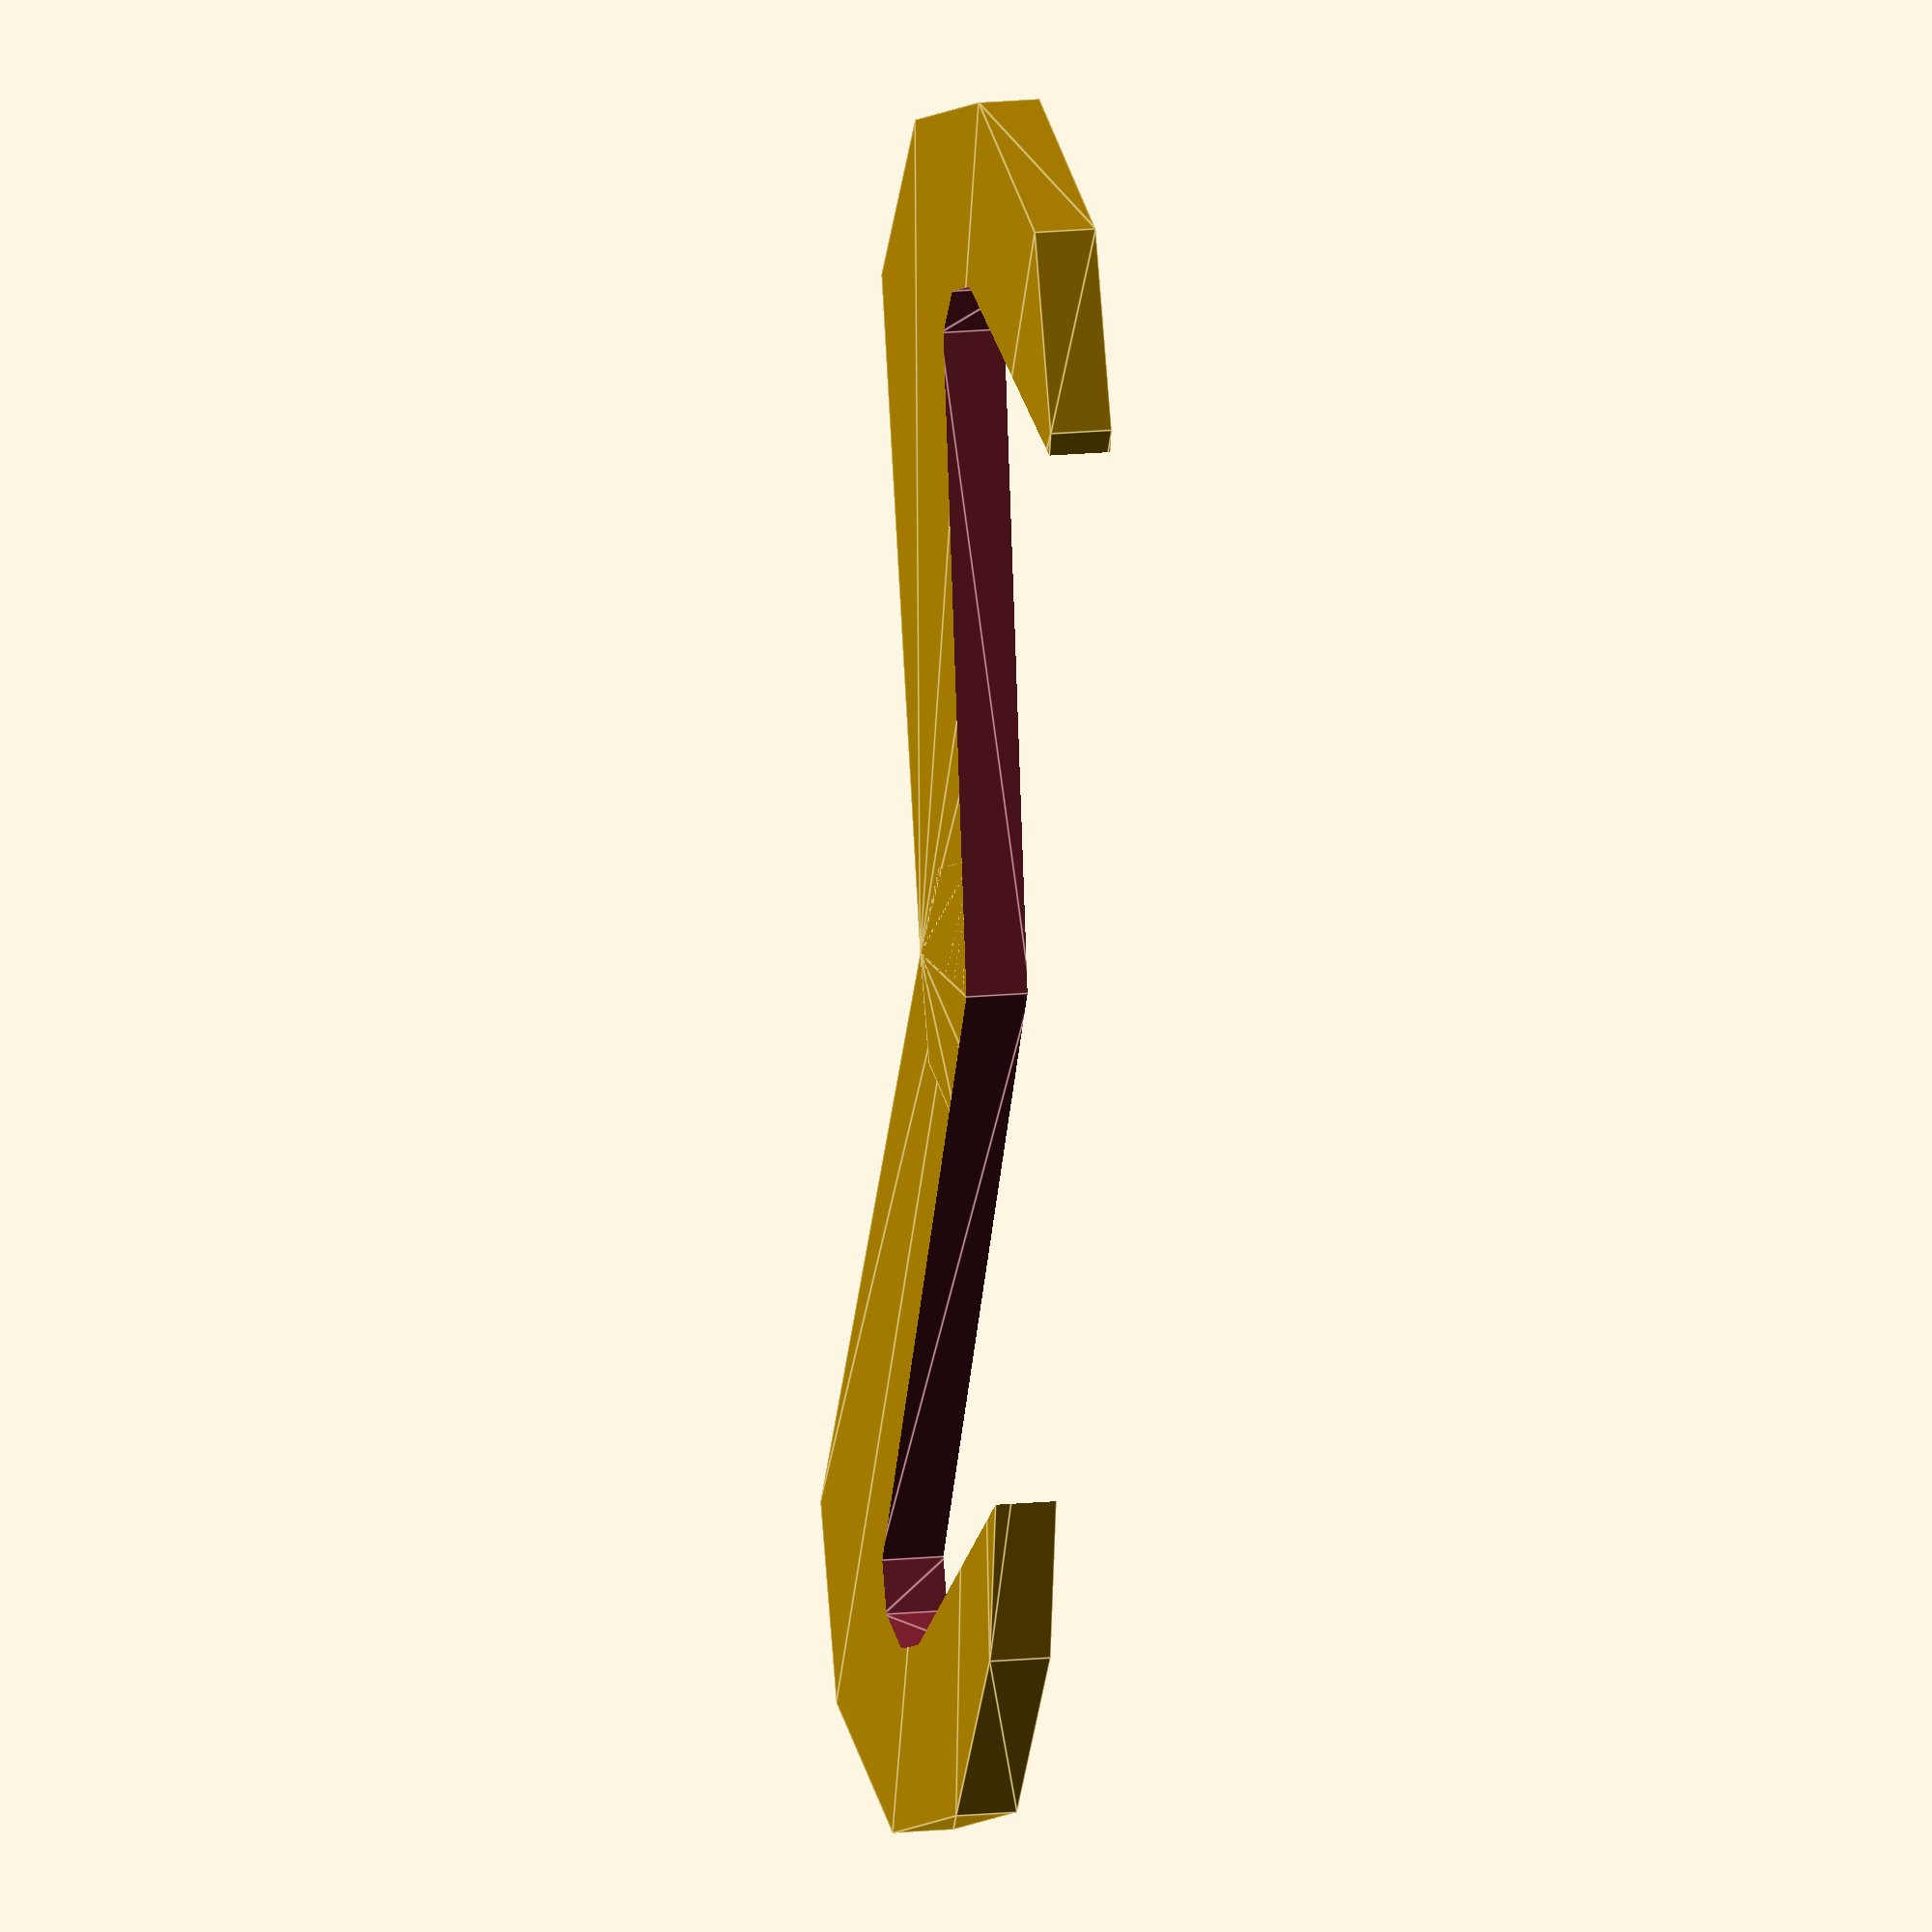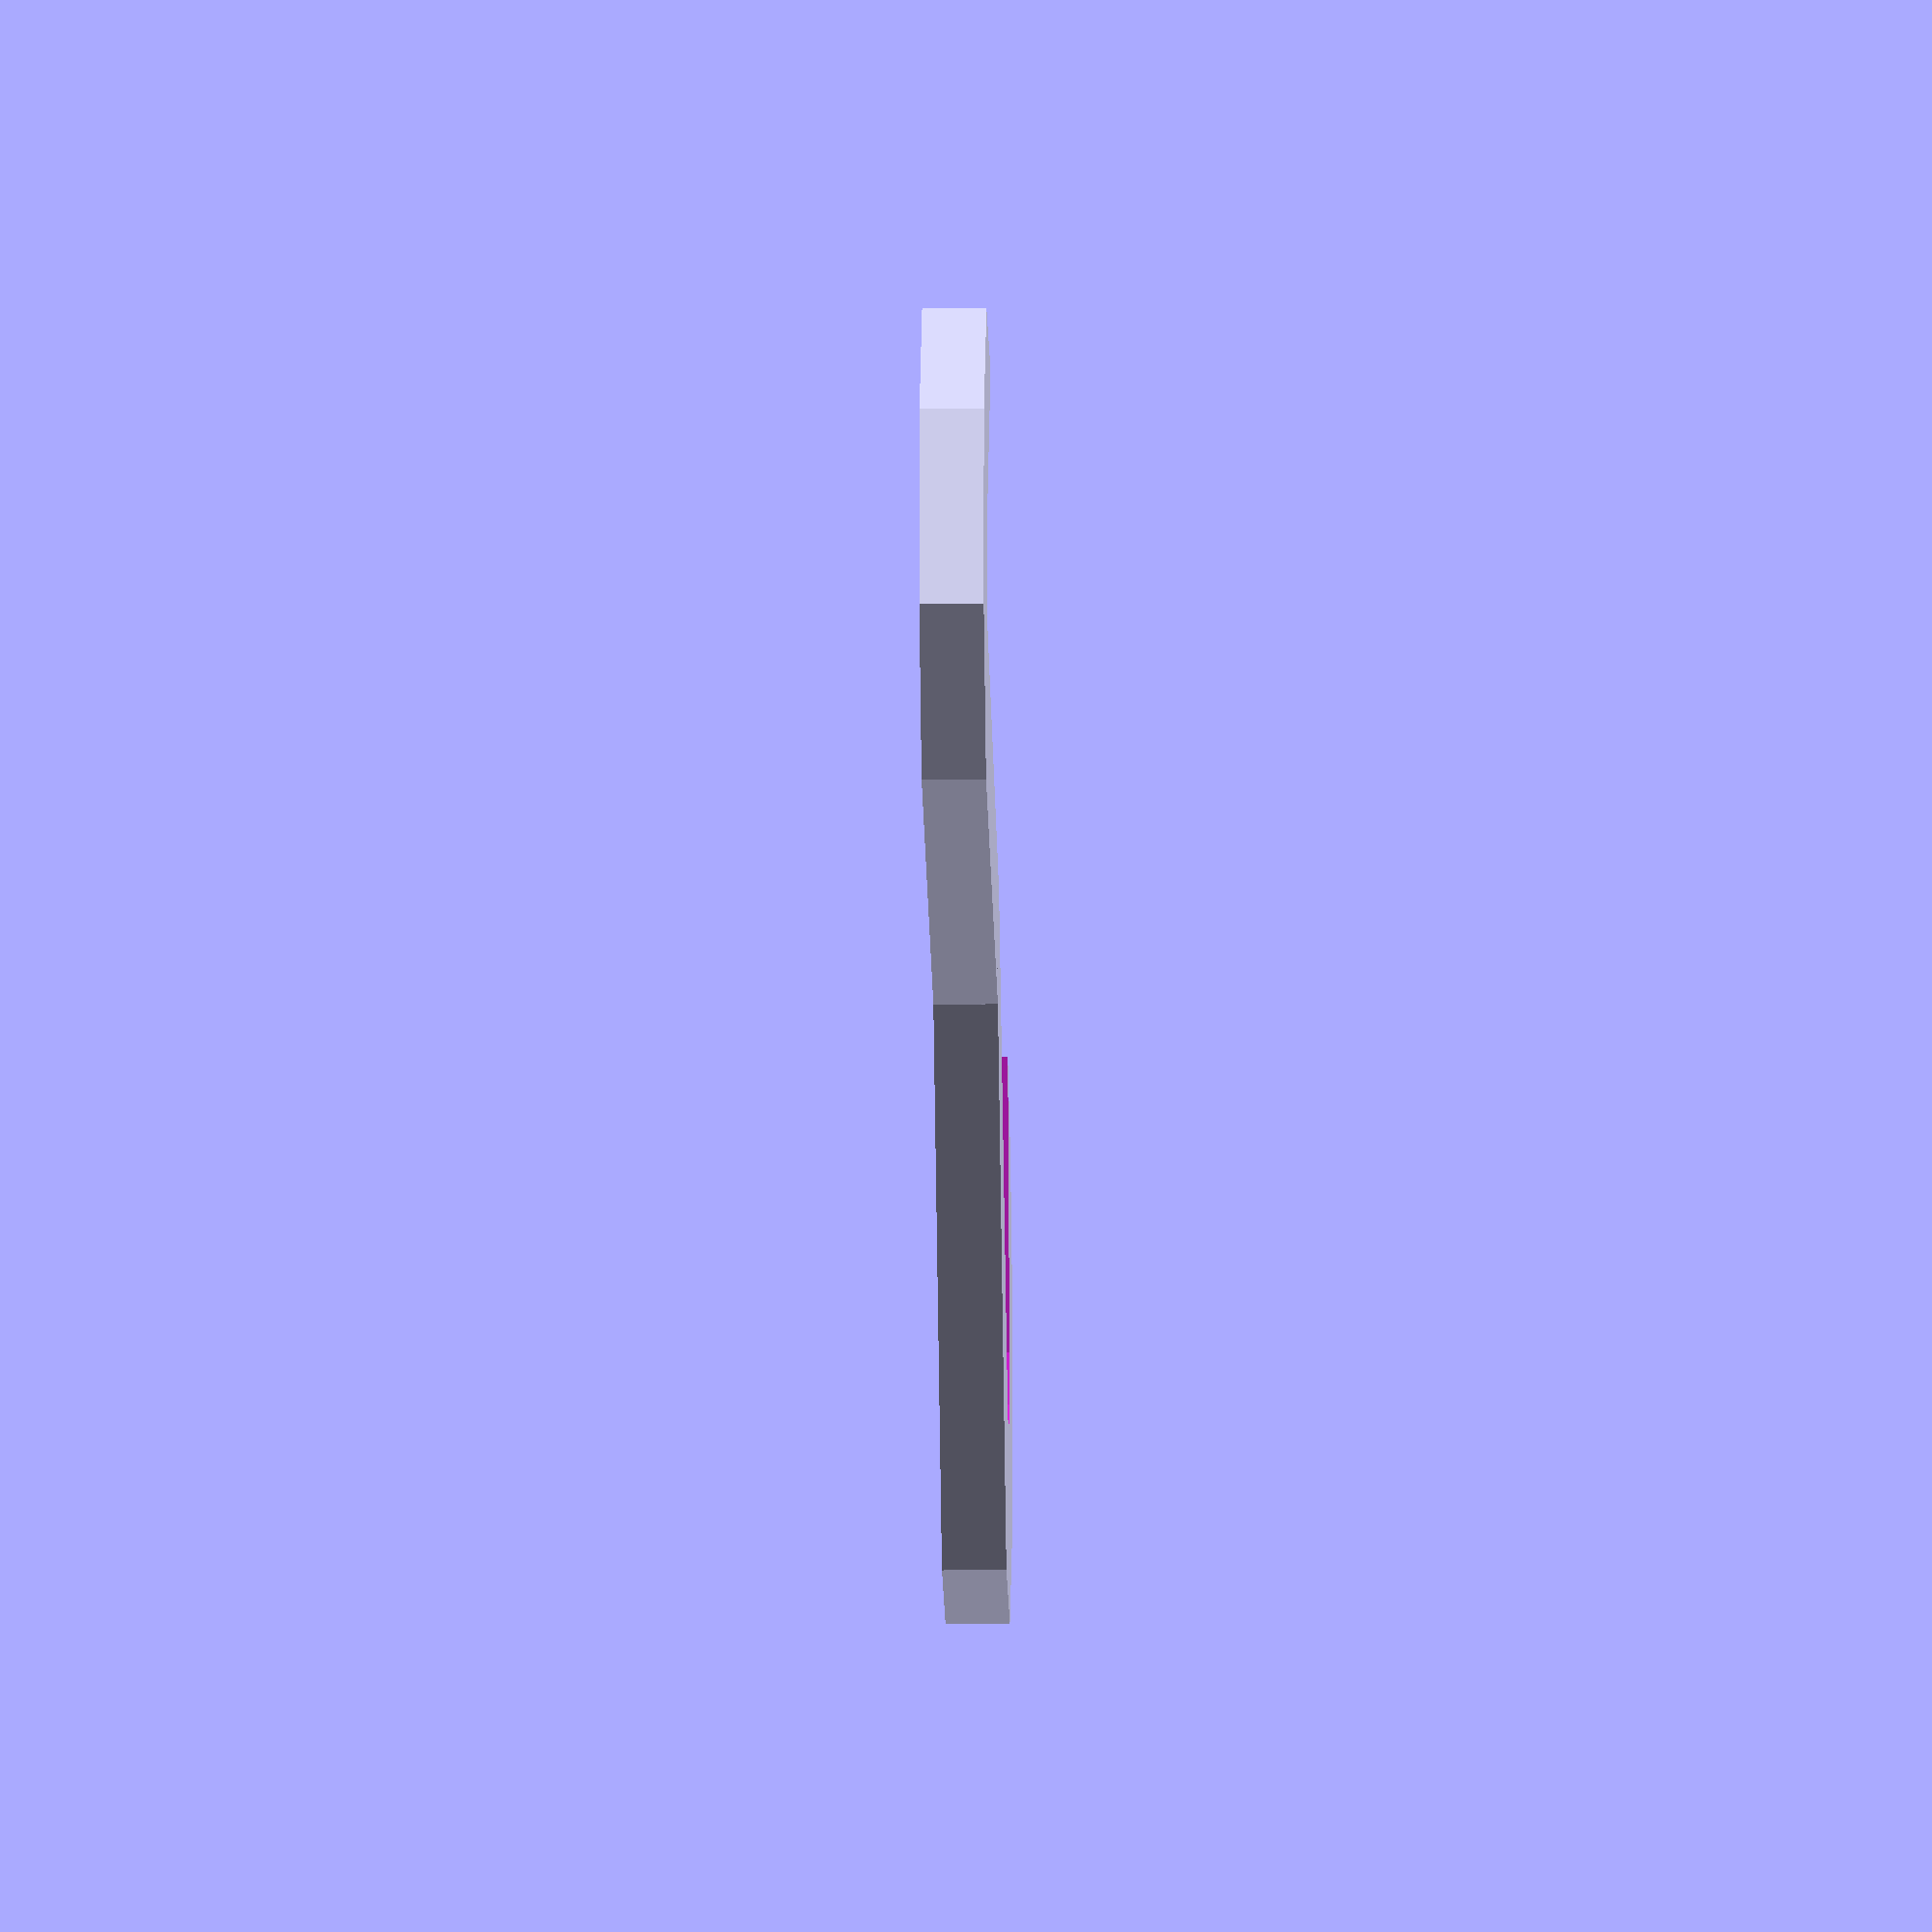
<openscad>
hole_center = 40;
hole_dia = 4;
height = 2;
stiffness = 6;
buffer = 0.2;

hole_rad = (hole_dia / 2) + buffer;
body_rad = hole_rad + stiffness;

$fn = $preview ? 8 : 64;

if ($preview) {
    clip();
}
else {
    minkowski() {
        clip();
        sphere(height / 4);
    }
}

mid_offset_x = (hole_center / 2);  // halfway between the hole
mid_offset_y = stiffness * 0.5; // 50% offset towards y
mid_rad = stiffness * 3 / 4; // 75% of the thickness around the hooks

module clip_body() {
    mid_offset_x = hole_center / 2;  // halfway between the hole
    mid_offset_y = stiffness * 0.50; // 50% offset towards y
    mid_rad = stiffness * 3 / 4; // 75% thicker than around the hooks

    hull() {
        cylinder(r = body_rad, h = height);
        translate([-mid_offset_x, mid_offset_y, 0]) cylinder(r = mid_rad, h = height);
    }
    hull() {
        translate([-mid_offset_x, mid_offset_y, 0]) cylinder(r = mid_rad, h = height);
        translate([-hole_center, 0, 0]) cylinder(r = body_rad, h = height);
    }
}

module clip() {
    difference() {
        clip_body();
        translate([0, 0, -buffer / 2]) {
            // cut out the holes and hooks
            hull() {
                cylinder(r = hole_rad, h = height + buffer);
                translate([-mid_offset_x, mid_offset_y + body_rad, 0]) cylinder(r = body_rad, h = height + buffer);
            }
            hull() {
                translate([-hole_center, 0, 0]) cylinder(r = hole_rad, h = height + buffer);
                translate([-mid_offset_x, mid_offset_y + body_rad, 0]) cylinder(r = body_rad, h = height + buffer);
                translate([-mid_offset_x * 1.5, mid_offset_y + body_rad, 0]) cylinder(r = body_rad, h = height + buffer);
            }
        }
    }
}
</openscad>
<views>
elev=170.3 azim=278.4 roll=108.9 proj=o view=edges
elev=192.2 azim=205.6 roll=269.0 proj=o view=wireframe
</views>
